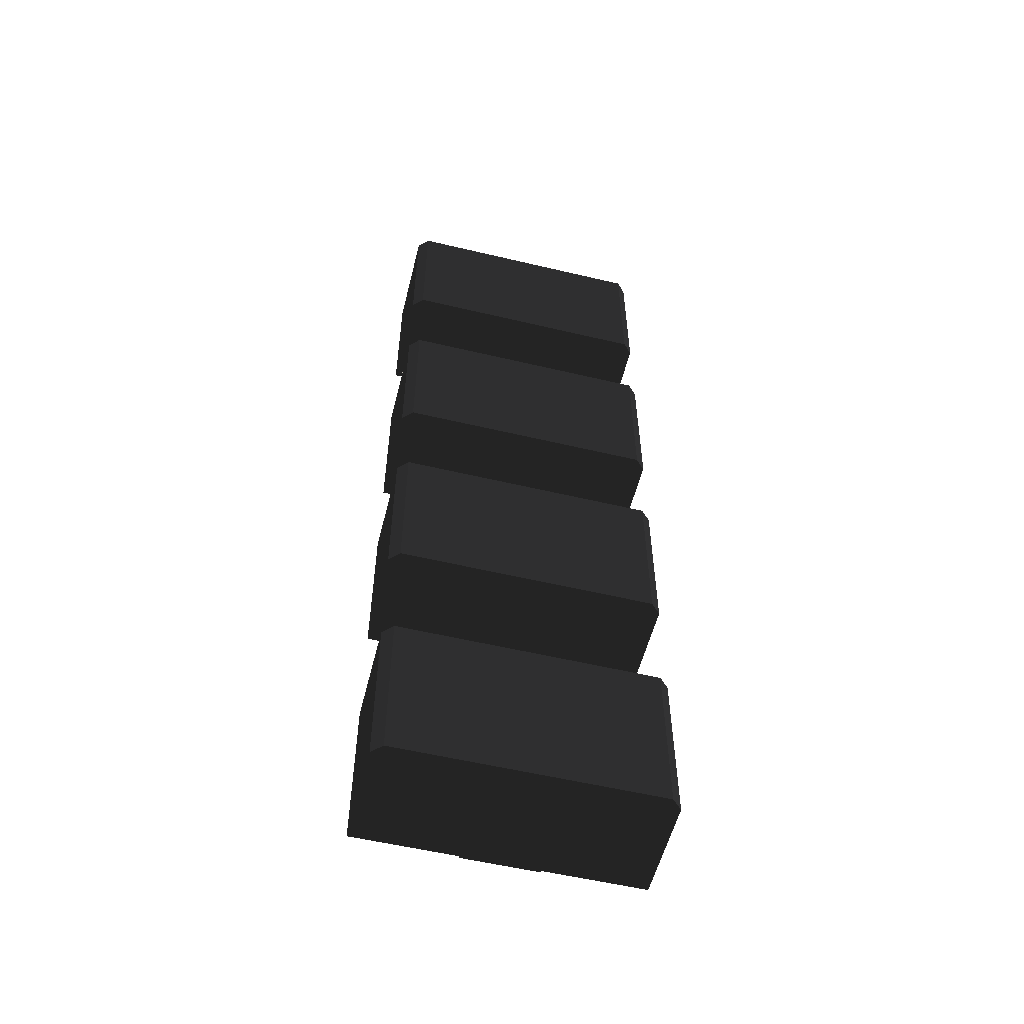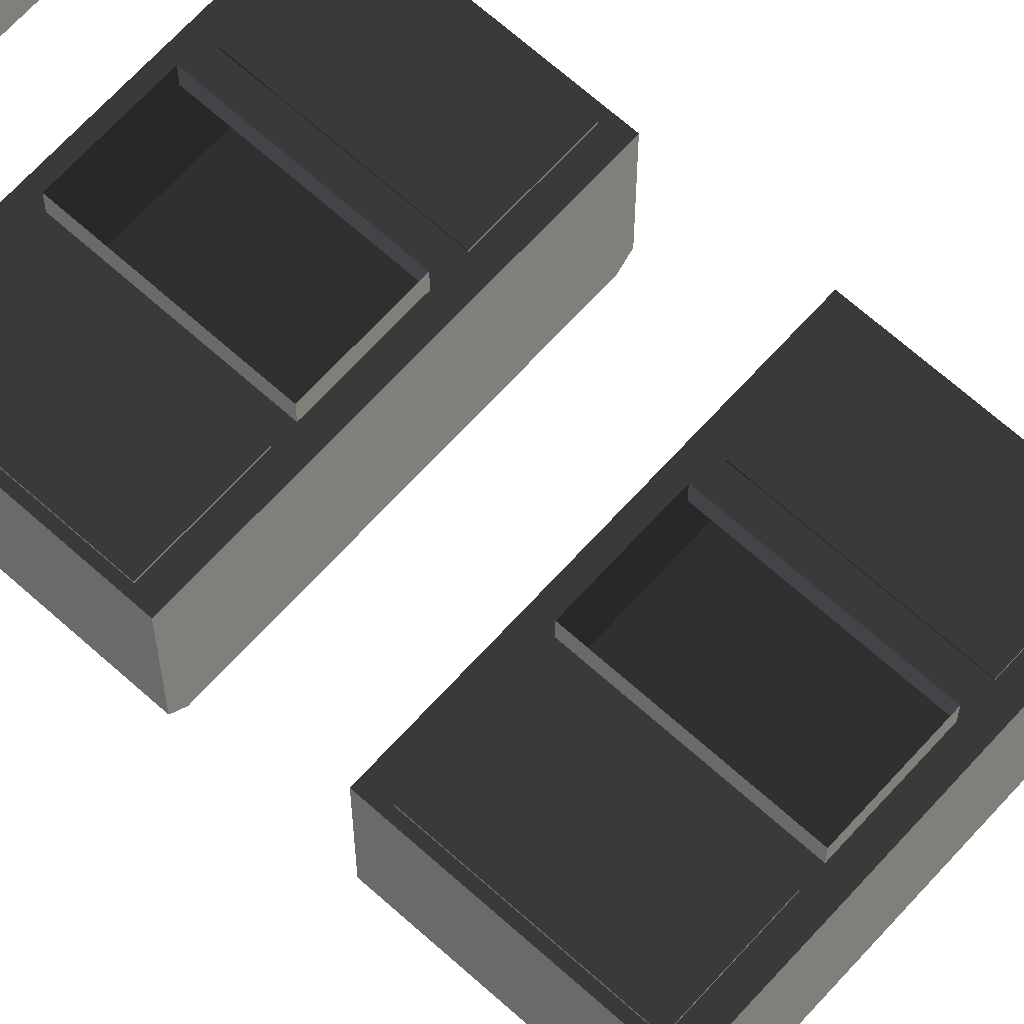
<metadata>
{"format":"obj","ext":"obj","renderer":"f3d","projection":"perspective","resolution":1024,"background":"white","views":[{"elev":-55.8,"azim":-14.0,"up":"+Z"},{"elev":66.8,"azim":132.1,"up":"+Y"}]}
</metadata>
<code>
g
v 64.76 22.3 -326.7
v 65.78 22.3 -326.7
v 65.78 22.3 -324.9
v 64.76 22.3 -324.9
v 63.25 22.3 -326.7
v 63.25 22.3 -324.9
v 62.24 22.3 -324.9
v 62.24 22.3 -326.7
v 64.76 22.3 -330.2
v 65.78 22.3 -330.2
v 65.78 22.3 -328.4
v 64.76 22.3 -328.4
v 63.26 22.3 -330.2
v 63.26 22.3 -328.4
v 62.24 22.3 -328.4
v 62.24 22.3 -330.2
v 64.76 22.3 -333.8
v 65.78 22.3 -333.8
v 65.78 22.3 -332
v 64.76 22.3 -332
v 63.25 22.3 -333.8
v 63.25 22.3 -332
v 62.24 22.3 -332
v 62.24 22.3 -333.8
v 64.76 22.3 -337.6
v 65.78 22.3 -337.6
v 65.78 22.3 -335.8
v 64.76 22.3 -335.8
v 63.26 22.3 -337.6
v 63.26 22.3 -335.8
v 62.24 22.3 -335.8
v 62.24 22.3 -337.6
v 64.76 22.28 -326.7
v 64.57 22.28 -326.7
v 64.66 22.28 -326.9
v 64.56 22.28 -324.9
v 64.76 22.28 -324.9
v 64.66 22.28 -324.6
v 64.76 22.28 -330.2
v 64.57 22.28 -330.2
v 64.67 22.28 -330.4
v 64.57 22.28 -328.4
v 64.76 22.28 -328.4
v 64.67 22.28 -328.2
v 64.76 22.28 -333.8
v 64.57 22.28 -333.8
v 64.66 22.28 -334
v 64.56 22.28 -332
v 64.76 22.28 -332
v 64.66 22.28 -331.8
v 64.76 22.28 -337.6
v 64.57 22.28 -337.6
v 64.67 22.28 -337.8
v 64.57 22.28 -335.8
v 64.76 22.28 -335.8
v 64.67 22.28 -335.6
v 63.55 22.28 -326.7
v 63.39 22.28 -326.9
v 64.66 22.28 -326.9
v 64.57 22.28 -326.7
v 65.78 22.28 -324.9
v 65.78 22.3 -324.9
v 65.78 22.3 -326.7
v 65.78 22.28 -326.7
v 64.76 22.28 -324.9
v 64.76 22.3 -324.9
v 65.78 22.3 -324.9
v 65.78 22.28 -324.9
v 64.76 22.28 -326.7
v 64.76 22.3 -326.7
v 64.76 22.3 -324.9
v 64.76 22.28 -324.9
v 65.78 22.28 -326.7
v 65.78 22.3 -326.7
v 64.76 22.3 -326.7
v 64.76 22.28 -326.7
v 64.66 22.28 -324.6
v 63.39 22.28 -324.6
v 63.55 22.28 -324.9
v 64.56 22.28 -324.9
v 64.76 22.28 -326.7
v 64.76 22.28 -324.9
v 64.56 22.28 -324.9
v 64.57 22.28 -326.7
v 65.78 22.28 -326.7
v 65.85 22.28 -326.9
v 65.85 22.28 -324.6
v 65.78 22.28 -324.9
v 65.78 22.28 -324.9
v 65.85 22.28 -324.6
v 64.66 22.28 -324.6
v 64.76 22.28 -324.9
v 64.66 22.28 -326.9
v 65.85 22.28 -326.9
v 65.78 22.28 -326.7
v 64.76 22.28 -326.7
v 62.24 22.28 -324.9
v 62.24 22.28 -326.7
v 62.24 22.3 -326.7
v 62.24 22.3 -324.9
v 63.25 22.28 -324.9
v 62.24 22.28 -324.9
v 62.24 22.3 -324.9
v 63.25 22.3 -324.9
v 62.24 22.28 -326.7
v 63.25 22.28 -326.7
v 63.25 22.3 -326.7
v 62.24 22.3 -326.7
v 62.24 22.28 -326.7
v 62.24 22.28 -324.9
v 62.14 22.28 -324.6
v 62.14 22.28 -326.9
v 62.24 22.28 -324.9
v 63.25 22.28 -324.9
v 63.39 22.28 -324.6
v 62.14 22.28 -324.6
v 63.39 22.28 -326.9
v 63.25 22.28 -326.7
v 62.24 22.28 -326.7
v 62.14 22.28 -326.9
v 63.55 22.28 -330.2
v 63.39 22.28 -330.4
v 64.67 22.28 -330.4
v 64.57 22.28 -330.2
v 65.78 22.28 -328.4
v 65.78 22.3 -328.4
v 65.78 22.3 -330.2
v 65.78 22.28 -330.2
v 64.76 22.28 -328.4
v 64.76 22.3 -328.4
v 65.78 22.3 -328.4
v 65.78 22.28 -328.4
v 64.76 22.28 -330.2
v 64.76 22.3 -330.2
v 64.76 22.3 -328.4
v 64.76 22.28 -328.4
v 65.78 22.28 -330.2
v 65.78 22.3 -330.2
v 64.76 22.3 -330.2
v 64.76 22.28 -330.2
v 64.67 22.28 -328.2
v 63.39 22.28 -328.2
v 63.55 22.28 -328.4
v 64.57 22.28 -328.4
v 64.76 22.28 -330.2
v 64.76 22.28 -328.4
v 64.57 22.28 -328.4
v 64.57 22.28 -330.2
v 65.78 22.28 -330.2
v 65.86 22.28 -330.4
v 65.86 22.28 -328.2
v 65.78 22.28 -328.4
v 65.78 22.28 -328.4
v 65.86 22.28 -328.2
v 64.67 22.28 -328.2
v 64.76 22.28 -328.4
v 64.67 22.28 -330.4
v 65.86 22.28 -330.4
v 65.78 22.28 -330.2
v 64.76 22.28 -330.2
v 62.24 22.28 -328.4
v 62.24 22.28 -330.2
v 62.24 22.3 -330.2
v 62.24 22.3 -328.4
v 63.26 22.28 -328.4
v 62.24 22.28 -328.4
v 62.24 22.3 -328.4
v 63.26 22.3 -328.4
v 62.24 22.28 -330.2
v 63.26 22.28 -330.2
v 63.26 22.3 -330.2
v 62.24 22.3 -330.2
v 62.24 22.28 -330.2
v 62.24 22.28 -328.4
v 62.14 22.28 -328.2
v 62.14 22.28 -330.4
v 62.24 22.28 -328.4
v 63.26 22.28 -328.4
v 63.39 22.28 -328.2
v 62.14 22.28 -328.2
v 63.39 22.28 -330.4
v 63.26 22.28 -330.2
v 62.24 22.28 -330.2
v 62.14 22.28 -330.4
v 63.55 22.28 -333.8
v 63.39 22.28 -334
v 64.66 22.28 -334
v 64.57 22.28 -333.8
v 65.78 22.28 -332
v 65.78 22.3 -332
v 65.78 22.3 -333.8
v 65.78 22.28 -333.8
v 64.76 22.28 -332
v 64.76 22.3 -332
v 65.78 22.3 -332
v 65.78 22.28 -332
v 64.76 22.28 -333.8
v 64.76 22.3 -333.8
v 64.76 22.3 -332
v 64.76 22.28 -332
v 65.78 22.28 -333.8
v 65.78 22.3 -333.8
v 64.76 22.3 -333.8
v 64.76 22.28 -333.8
v 64.66 22.28 -331.8
v 63.39 22.28 -331.8
v 63.55 22.28 -332
v 64.56 22.28 -332
v 64.76 22.28 -333.8
v 64.76 22.28 -332
v 64.56 22.28 -332
v 64.57 22.28 -333.8
v 65.78 22.28 -333.8
v 65.85 22.28 -334
v 65.85 22.28 -331.8
v 65.78 22.28 -332
v 65.78 22.28 -332
v 65.85 22.28 -331.8
v 64.66 22.28 -331.8
v 64.76 22.28 -332
v 64.66 22.28 -334
v 65.85 22.28 -334
v 65.78 22.28 -333.8
v 64.76 22.28 -333.8
v 62.24 22.28 -332
v 62.24 22.28 -333.8
v 62.24 22.3 -333.8
v 62.24 22.3 -332
v 63.25 22.28 -332
v 62.24 22.28 -332
v 62.24 22.3 -332
v 63.25 22.3 -332
v 62.24 22.28 -333.8
v 63.25 22.28 -333.8
v 63.25 22.3 -333.8
v 62.24 22.3 -333.8
v 62.24 22.28 -333.8
v 62.24 22.28 -332
v 62.14 22.28 -331.8
v 62.14 22.28 -334
v 62.24 22.28 -332
v 63.25 22.28 -332
v 63.39 22.28 -331.8
v 62.14 22.28 -331.8
v 63.39 22.28 -334
v 63.25 22.28 -333.8
v 62.24 22.28 -333.8
v 62.14 22.28 -334
v 63.55 22.28 -337.6
v 63.39 22.28 -337.8
v 64.67 22.28 -337.8
v 64.57 22.28 -337.6
v 65.78 22.28 -335.8
v 65.78 22.3 -335.8
v 65.78 22.3 -337.6
v 65.78 22.28 -337.6
v 64.76 22.28 -335.8
v 64.76 22.3 -335.8
v 65.78 22.3 -335.8
v 65.78 22.28 -335.8
v 64.76 22.28 -337.6
v 64.76 22.3 -337.6
v 64.76 22.3 -335.8
v 64.76 22.28 -335.8
v 65.78 22.28 -337.6
v 65.78 22.3 -337.6
v 64.76 22.3 -337.6
v 64.76 22.28 -337.6
v 64.67 22.28 -335.6
v 63.39 22.28 -335.6
v 63.55 22.28 -335.8
v 64.57 22.28 -335.8
v 64.76 22.28 -337.6
v 64.76 22.28 -335.8
v 64.57 22.28 -335.8
v 64.57 22.28 -337.6
v 65.78 22.28 -337.6
v 65.86 22.28 -337.8
v 65.86 22.28 -335.6
v 65.78 22.28 -335.8
v 65.78 22.28 -335.8
v 65.86 22.28 -335.6
v 64.67 22.28 -335.6
v 64.76 22.28 -335.8
v 64.67 22.28 -337.8
v 65.86 22.28 -337.8
v 65.78 22.28 -337.6
v 64.76 22.28 -337.6
v 62.24 22.28 -335.8
v 62.24 22.28 -337.6
v 62.24 22.3 -337.6
v 62.24 22.3 -335.8
v 63.26 22.28 -335.8
v 62.24 22.28 -335.8
v 62.24 22.3 -335.8
v 63.26 22.3 -335.8
v 62.24 22.28 -337.6
v 63.26 22.28 -337.6
v 63.26 22.3 -337.6
v 62.24 22.3 -337.6
v 62.24 22.28 -337.6
v 62.24 22.28 -335.8
v 62.14 22.28 -335.6
v 62.14 22.28 -337.8
v 62.24 22.28 -335.8
v 63.26 22.28 -335.8
v 63.39 22.28 -335.6
v 62.14 22.28 -335.6
v 63.39 22.28 -337.8
v 63.26 22.28 -337.6
v 62.24 22.28 -337.6
v 62.14 22.28 -337.8
v 63.55 22.28 -324.9
v 63.39 22.28 -324.6
v 63.25 22.28 -324.9
v 63.25 22.28 -326.7
v 63.55 22.28 -326.7
v 63.39 22.28 -326.9
v 63.55 22.28 -328.4
v 63.39 22.28 -328.2
v 63.26 22.28 -328.4
v 63.26 22.28 -330.2
v 63.55 22.28 -330.2
v 63.39 22.28 -330.4
v 63.55 22.28 -332
v 63.39 22.28 -331.8
v 63.25 22.28 -332
v 63.25 22.28 -333.8
v 63.55 22.28 -333.8
v 63.39 22.28 -334
v 63.55 22.28 -335.8
v 63.39 22.28 -335.6
v 63.26 22.28 -335.8
v 63.26 22.28 -337.6
v 63.55 22.28 -337.6
v 63.39 22.28 -337.8
v 65.85 20.91 -326.9
v 65.72 20.78 -326.9
v 65.72 20.78 -324.6
v 65.85 20.91 -324.6
v 62.27 20.78 -326.9
v 62.14 20.91 -326.9
v 62.14 20.91 -324.6
v 62.27 20.78 -324.6
v 65.86 20.91 -330.4
v 65.72 20.78 -330.4
v 65.72 20.78 -328.2
v 65.86 20.91 -328.2
v 62.28 20.78 -330.4
v 62.14 20.91 -330.4
v 62.14 20.91 -328.2
v 62.28 20.78 -328.2
v 65.85 20.91 -334
v 65.72 20.78 -334
v 65.72 20.78 -331.8
v 65.85 20.91 -331.8
v 62.27 20.78 -334
v 62.14 20.91 -334
v 62.14 20.91 -331.8
v 62.27 20.78 -331.8
v 65.86 20.91 -337.8
v 65.72 20.78 -337.8
v 65.72 20.78 -335.6
v 65.86 20.91 -335.6
v 62.28 20.78 -337.8
v 62.14 20.91 -337.8
v 62.14 20.91 -335.6
v 62.28 20.78 -335.6
v 63.55 22.28 -326.7
v 63.55 22.5 -326.7
v 63.55 22.5 -324.9
v 63.55 22.28 -324.9
v 63.55 22.28 -324.9
v 63.55 22.5 -324.9
v 64.56 22.5 -324.9
v 64.56 22.28 -324.9
v 64.56 22.28 -324.9
v 64.56 22.5 -324.9
v 64.56 22.5 -326.7
v 64.57 22.28 -326.7
v 64.57 22.28 -326.7
v 64.56 22.5 -326.7
v 63.55 22.5 -326.7
v 63.55 22.28 -326.7
v 63.55 22.28 -330.2
v 63.55 22.5 -330.2
v 63.55 22.5 -328.4
v 63.55 22.28 -328.4
v 63.55 22.28 -328.4
v 63.55 22.5 -328.4
v 64.57 22.5 -328.4
v 64.57 22.28 -328.4
v 64.57 22.28 -328.4
v 64.57 22.5 -328.4
v 64.57 22.5 -330.2
v 64.57 22.28 -330.2
v 64.57 22.28 -330.2
v 64.57 22.5 -330.2
v 63.55 22.5 -330.2
v 63.55 22.28 -330.2
v 63.55 22.28 -333.8
v 63.55 22.5 -333.8
v 63.55 22.5 -332
v 63.55 22.28 -332
v 63.55 22.28 -332
v 63.55 22.5 -332
v 64.56 22.5 -332
v 64.56 22.28 -332
v 64.56 22.28 -332
v 64.56 22.5 -332
v 64.56 22.5 -333.8
v 64.57 22.28 -333.8
v 64.57 22.28 -333.8
v 64.56 22.5 -333.8
v 63.55 22.5 -333.8
v 63.55 22.28 -333.8
v 63.55 22.28 -337.6
v 63.55 22.5 -337.6
v 63.55 22.5 -335.8
v 63.55 22.28 -335.8
v 63.55 22.28 -335.8
v 63.55 22.5 -335.8
v 64.57 22.5 -335.8
v 64.57 22.28 -335.8
v 64.57 22.28 -335.8
v 64.57 22.5 -335.8
v 64.57 22.5 -337.6
v 64.57 22.28 -337.6
v 64.57 22.28 -337.6
v 64.57 22.5 -337.6
v 63.55 22.5 -337.6
v 63.55 22.28 -337.6
v 63.49 20.78 -324.6
v 65.72 20.78 -324.6
v 65.72 20.78 -326.9
v 63.49 20.78 -326.9
v 62.27 20.78 -326.9
v 62.27 20.78 -324.6
v 63.49 20.78 -324.6
v 63.49 20.78 -326.9
v 63.49 20.78 -328.2
v 65.72 20.78 -328.2
v 65.72 20.78 -330.4
v 63.49 20.78 -330.4
v 62.28 20.78 -330.4
v 62.28 20.78 -328.2
v 63.49 20.78 -328.2
v 63.49 20.78 -330.4
v 63.49 20.78 -331.8
v 65.72 20.78 -331.8
v 65.72 20.78 -334
v 63.49 20.78 -334
v 62.27 20.78 -334
v 62.27 20.78 -331.8
v 63.49 20.78 -331.8
v 63.49 20.78 -334
v 63.49 20.78 -335.6
v 65.72 20.78 -335.6
v 65.72 20.78 -337.8
v 63.49 20.78 -337.8
v 62.28 20.78 -337.8
v 62.28 20.78 -335.6
v 63.49 20.78 -335.6
v 63.49 20.78 -337.8
v 65.85 22.28 -326.9
v 65.85 20.91 -326.9
v 65.85 20.91 -324.6
v 65.85 22.28 -324.6
v 62.14 20.91 -326.9
v 62.14 22.28 -326.9
v 62.14 22.28 -324.6
v 62.14 20.91 -324.6
v 65.86 22.28 -330.4
v 65.86 20.91 -330.4
v 65.86 20.91 -328.2
v 65.86 22.28 -328.2
v 62.14 20.91 -330.4
v 62.14 22.28 -330.4
v 62.14 22.28 -328.2
v 62.14 20.91 -328.2
v 65.85 22.28 -334
v 65.85 20.91 -334
v 65.85 20.91 -331.8
v 65.85 22.28 -331.8
v 62.14 20.91 -334
v 62.14 22.28 -334
v 62.14 22.28 -331.8
v 62.14 20.91 -331.8
v 65.86 22.28 -337.8
v 65.86 20.91 -337.8
v 65.86 20.91 -335.6
v 65.86 22.28 -335.6
v 62.14 20.91 -337.8
v 62.14 22.28 -337.8
v 62.14 22.28 -335.6
v 62.14 20.91 -335.6
v 64.66 22.28 -324.6
v 65.85 22.28 -324.6
v 65.85 20.91 -324.6
v 63.39 22.28 -324.6
v 63.49 20.78 -324.6
v 65.72 20.78 -324.6
v 62.14 22.28 -324.6
v 62.14 20.91 -324.6
v 62.27 20.78 -324.6
v 64.67 22.28 -328.2
v 65.86 22.28 -328.2
v 65.86 20.91 -328.2
v 63.39 22.28 -328.2
v 63.49 20.78 -328.2
v 65.72 20.78 -328.2
v 62.14 22.28 -328.2
v 62.14 20.91 -328.2
v 62.28 20.78 -328.2
v 64.66 22.28 -331.8
v 65.85 22.28 -331.8
v 65.85 20.91 -331.8
v 63.39 22.28 -331.8
v 63.49 20.78 -331.8
v 65.72 20.78 -331.8
v 62.14 22.28 -331.8
v 62.14 20.91 -331.8
v 62.27 20.78 -331.8
v 64.67 22.28 -335.6
v 65.86 22.28 -335.6
v 65.86 20.91 -335.6
v 63.39 22.28 -335.6
v 63.49 20.78 -335.6
v 65.72 20.78 -335.6
v 62.14 22.28 -335.6
v 62.14 20.91 -335.6
v 62.28 20.78 -335.6
v 65.85 22.28 -326.9
v 64.66 22.28 -326.9
v 65.85 20.91 -326.9
v 63.49 20.78 -326.9
v 65.72 20.78 -326.9
v 63.39 22.28 -326.9
v 62.14 20.91 -326.9
v 62.27 20.78 -326.9
v 62.14 22.28 -326.9
v 65.86 22.28 -330.4
v 64.67 22.28 -330.4
v 65.86 20.91 -330.4
v 63.49 20.78 -330.4
v 65.72 20.78 -330.4
v 63.39 22.28 -330.4
v 62.14 20.91 -330.4
v 62.28 20.78 -330.4
v 62.14 22.28 -330.4
v 65.85 22.28 -334
v 64.66 22.28 -334
v 65.85 20.91 -334
v 63.49 20.78 -334
v 65.72 20.78 -334
v 63.39 22.28 -334
v 62.14 20.91 -334
v 62.27 20.78 -334
v 62.14 22.28 -334
v 65.86 22.28 -337.8
v 64.67 22.28 -337.8
v 65.86 20.91 -337.8
v 63.49 20.78 -337.8
v 65.72 20.78 -337.8
v 63.39 22.28 -337.8
v 62.14 20.91 -337.8
v 62.28 20.78 -337.8
v 62.14 22.28 -337.8
g rend_corridors_21.part0
f 1 2 3
f 3 4 1
f 5 6 7
f 7 8 5
f 9 10 11
f 11 12 9
f 13 14 15
f 15 16 13
f 17 18 19
f 19 20 17
f 21 22 23
f 23 24 21
f 25 26 27
f 27 28 25
f 29 30 31
f 31 32 29
f 1 2 3
g rend_corridors_21.part1
f 33 34 35
f 36 37 38
f 39 40 41
f 42 43 44
f 45 46 47
f 48 49 50
f 51 52 53
f 54 55 56
f 57 58 59
f 59 60 57
f 61 62 63
f 63 64 61
f 65 66 67
f 67 68 65
f 69 70 71
f 71 72 69
f 73 74 75
f 75 76 73
f 77 78 79
f 79 80 77
f 81 82 83
f 83 84 81
f 85 86 87
f 87 88 85
f 89 90 91
f 91 92 89
f 93 94 95
f 95 96 93
f 97 98 99
f 99 100 97
f 101 102 103
f 103 104 101
f 105 106 107
f 107 108 105
f 109 110 111
f 111 112 109
f 113 114 115
f 115 116 113
f 117 118 119
f 119 120 117
f 121 122 123
f 123 124 121
f 125 126 127
f 127 128 125
f 129 130 131
f 131 132 129
f 133 134 135
f 135 136 133
f 137 138 139
f 139 140 137
f 141 142 143
f 143 144 141
f 145 146 147
f 147 148 145
f 149 150 151
f 151 152 149
f 153 154 155
f 155 156 153
f 157 158 159
f 159 160 157
f 161 162 163
f 163 164 161
f 165 166 167
f 167 168 165
f 169 170 171
f 171 172 169
f 173 174 175
f 175 176 173
f 177 178 179
f 179 180 177
f 181 182 183
f 183 184 181
f 185 186 187
f 187 188 185
f 189 190 191
f 191 192 189
f 193 194 195
f 195 196 193
f 197 198 199
f 199 200 197
f 201 202 203
f 203 204 201
f 205 206 207
f 207 208 205
f 209 210 211
f 211 212 209
f 213 214 215
f 215 216 213
f 217 218 219
f 219 220 217
f 221 222 223
f 223 224 221
f 225 226 227
f 227 228 225
f 229 230 231
f 231 232 229
f 233 234 235
f 235 236 233
f 237 238 239
f 239 240 237
f 241 242 243
f 243 244 241
f 245 246 247
f 247 248 245
f 249 250 251
f 251 252 249
f 253 254 255
f 255 256 253
f 257 258 259
f 259 260 257
f 261 262 263
f 263 264 261
f 265 266 267
f 267 268 265
f 269 270 271
f 271 272 269
f 273 274 275
f 275 276 273
f 277 278 279
f 279 280 277
f 281 282 283
f 283 284 281
f 285 286 287
f 287 288 285
f 289 290 291
f 291 292 289
f 293 294 295
f 295 296 293
f 297 298 299
f 299 300 297
f 301 302 303
f 303 304 301
f 305 306 307
f 307 308 305
f 309 310 311
f 311 312 309
f 313 314 315
f 313 315 316
f 316 317 313
f 318 317 316
f 319 320 321
f 319 321 322
f 322 323 319
f 324 323 322
f 325 326 327
f 325 327 328
f 328 329 325
f 330 329 328
f 331 332 333
f 331 333 334
f 334 335 331
f 336 335 334
f 33 34 35
g rend_corridors_21.part2
f 337 338 339
f 339 340 337
f 341 342 343
f 343 344 341
f 345 346 347
f 347 348 345
f 349 350 351
f 351 352 349
f 353 354 355
f 355 356 353
f 357 358 359
f 359 360 357
f 361 362 363
f 363 364 361
f 365 366 367
f 367 368 365
f 337 338 339
g rend_corridors_21.part3
f 369 370 371
f 371 372 369
f 373 374 375
f 375 376 373
f 377 378 379
f 379 380 377
f 381 382 383
f 383 384 381
f 385 386 387
f 387 388 385
f 389 390 391
f 391 392 389
f 393 394 395
f 395 396 393
f 397 398 399
f 399 400 397
f 401 402 403
f 403 404 401
f 405 406 407
f 407 408 405
f 409 410 411
f 411 412 409
f 413 414 415
f 415 416 413
f 417 418 419
f 419 420 417
f 421 422 423
f 423 424 421
f 425 426 427
f 427 428 425
f 429 430 431
f 431 432 429
f 369 370 371
g rend_corridors_21.part4
f 433 434 435
f 435 436 433
f 437 438 439
f 439 440 437
f 441 442 443
f 443 444 441
f 445 446 447
f 447 448 445
f 449 450 451
f 451 452 449
f 453 454 455
f 455 456 453
f 457 458 459
f 459 460 457
f 461 462 463
f 463 464 461
f 433 434 435
g rend_corridors_21.part5
f 465 466 467
f 467 468 465
f 469 470 471
f 471 472 469
f 473 474 475
f 475 476 473
f 477 478 479
f 479 480 477
f 481 482 483
f 483 484 481
f 485 486 487
f 487 488 485
f 489 490 491
f 491 492 489
f 493 494 495
f 495 496 493
f 497 498 499
f 500 497 499
f 499 501 500
f 499 502 501
f 503 500 501
f 501 504 503
f 501 505 504
f 506 507 508
f 509 506 508
f 508 510 509
f 508 511 510
f 512 509 510
f 510 513 512
f 510 514 513
f 515 516 517
f 518 515 517
f 517 519 518
f 517 520 519
f 521 518 519
f 519 522 521
f 519 523 522
f 524 525 526
f 527 524 526
f 526 528 527
f 526 529 528
f 530 527 528
f 528 531 530
f 528 532 531
f 533 534 535
f 536 535 534
f 536 537 535
f 534 538 536
f 539 536 538
f 539 540 536
f 538 541 539
f 542 543 544
f 545 544 543
f 545 546 544
f 543 547 545
f 548 545 547
f 548 549 545
f 547 550 548
f 551 552 553
f 554 553 552
f 554 555 553
f 552 556 554
f 557 554 556
f 557 558 554
f 556 559 557
f 560 561 562
f 563 562 561
f 563 564 562
f 561 565 563
f 566 563 565
f 566 567 563
f 565 568 566
f 465 466 467

</code>
